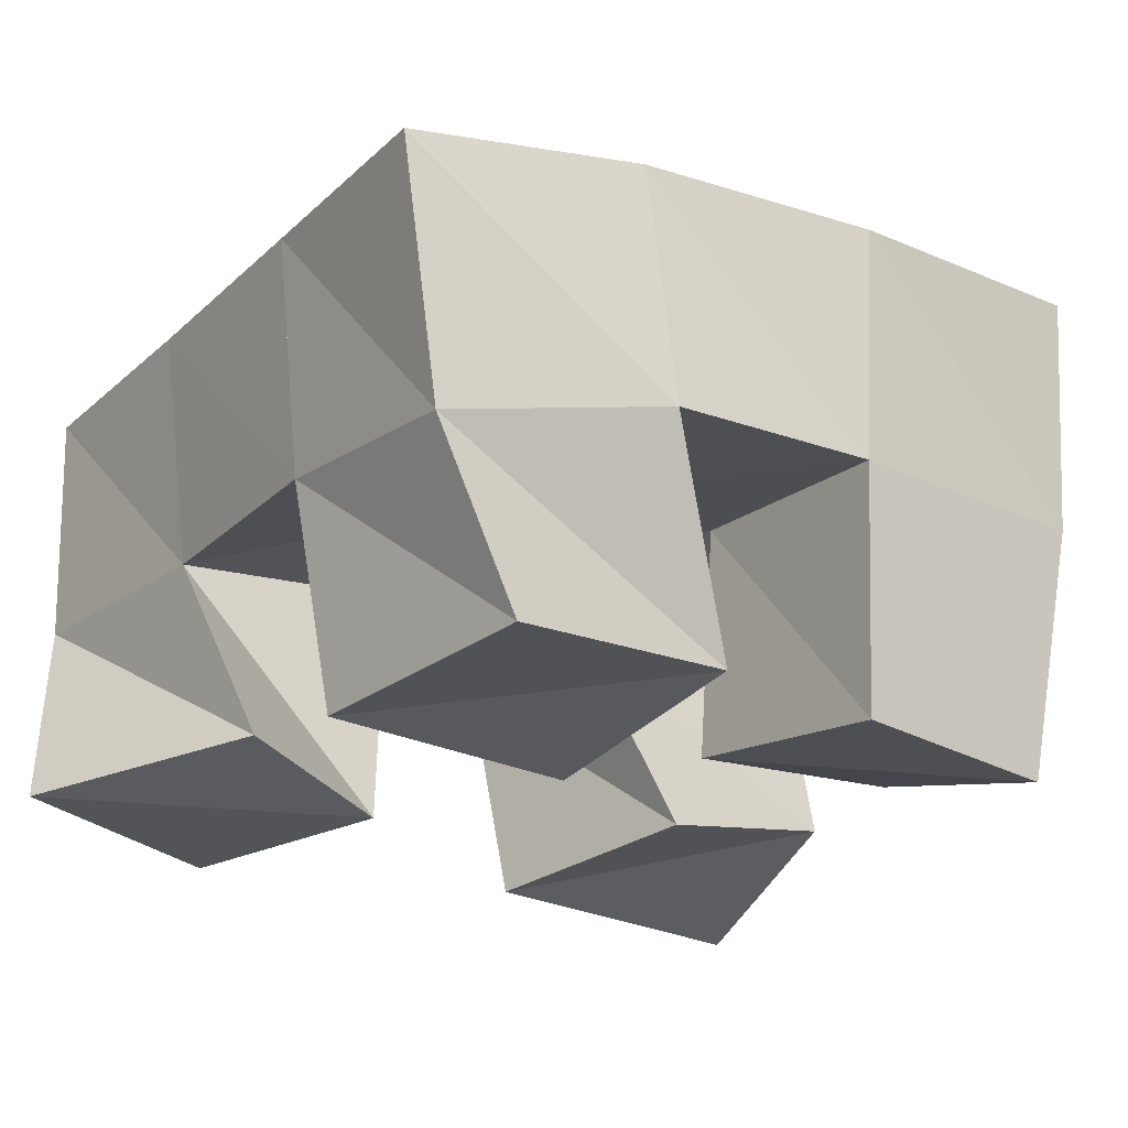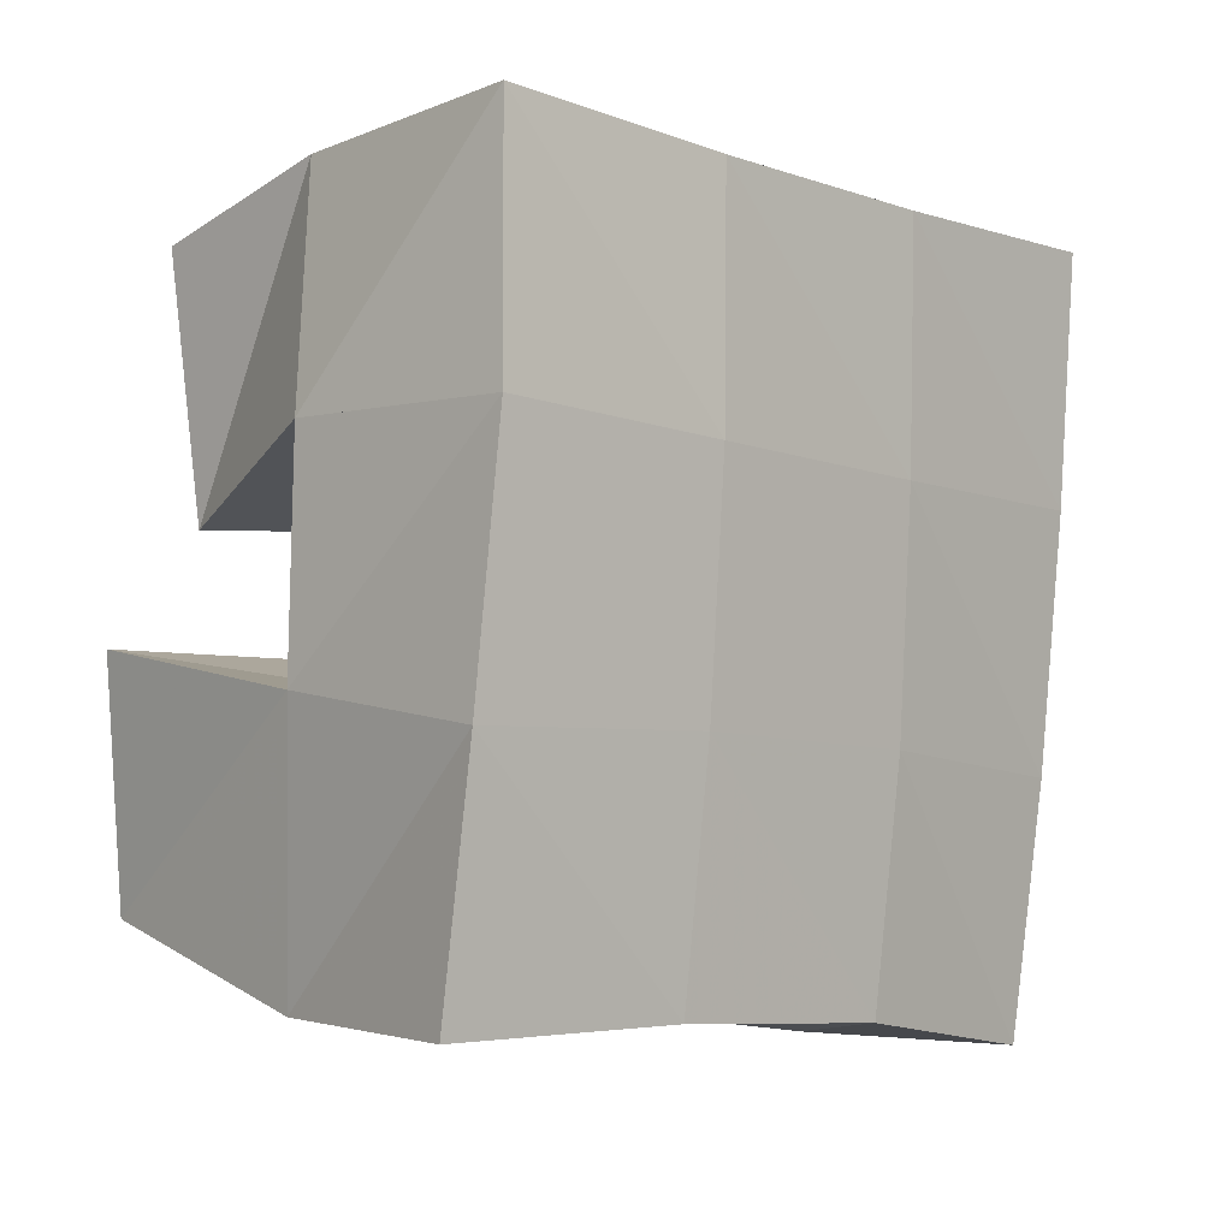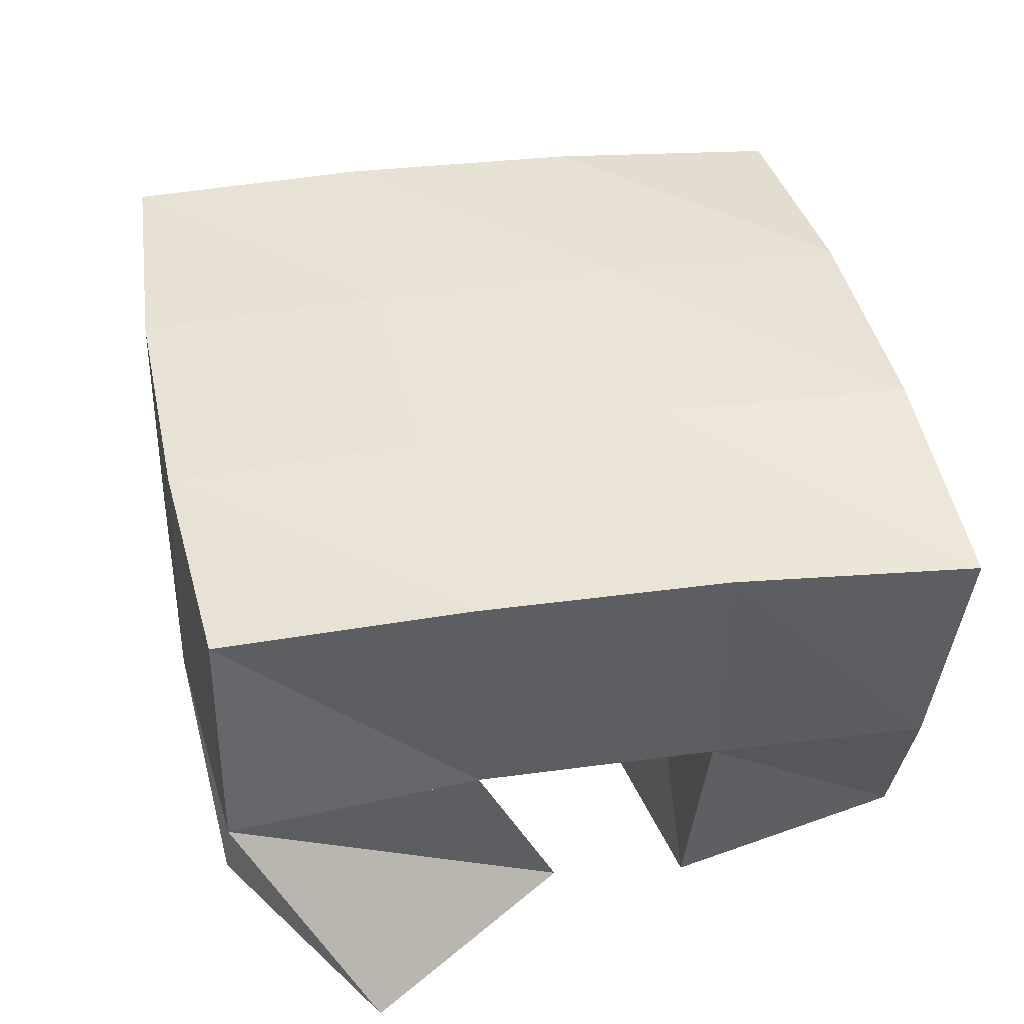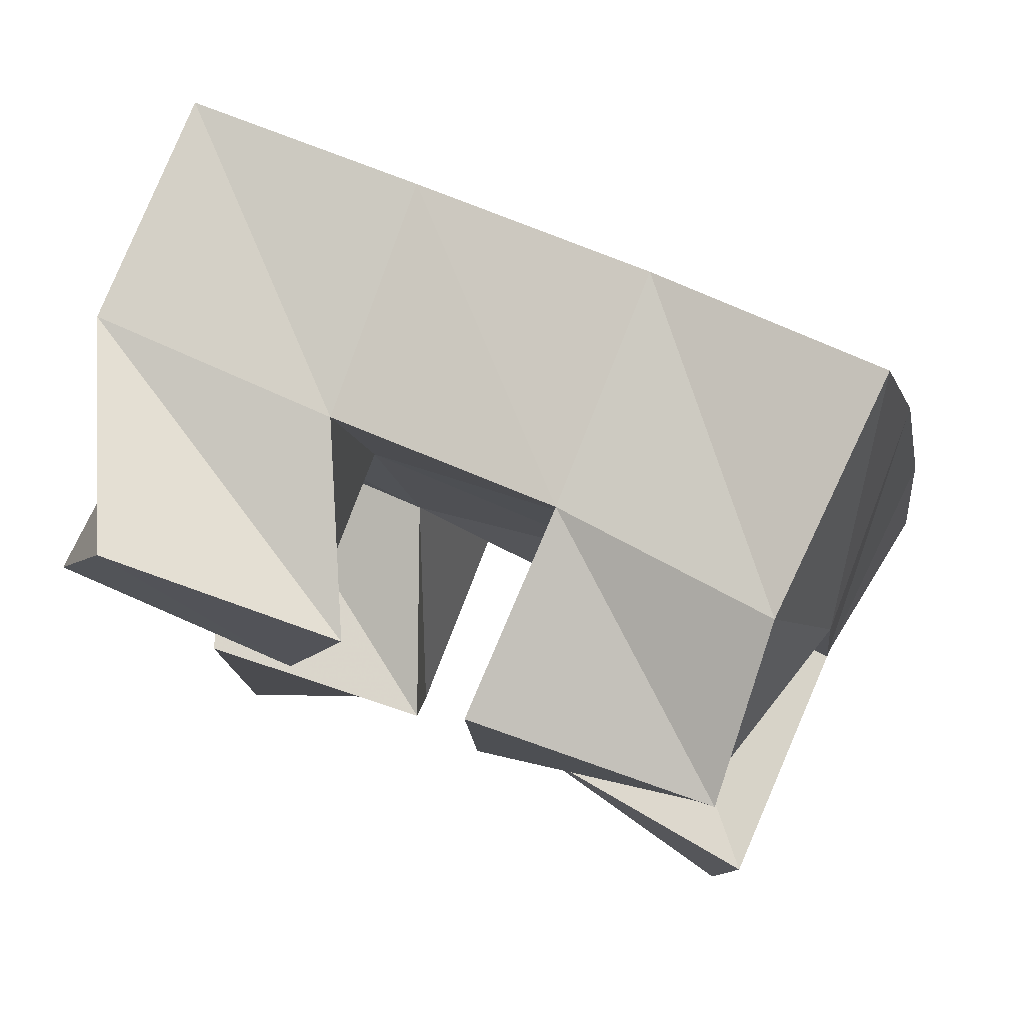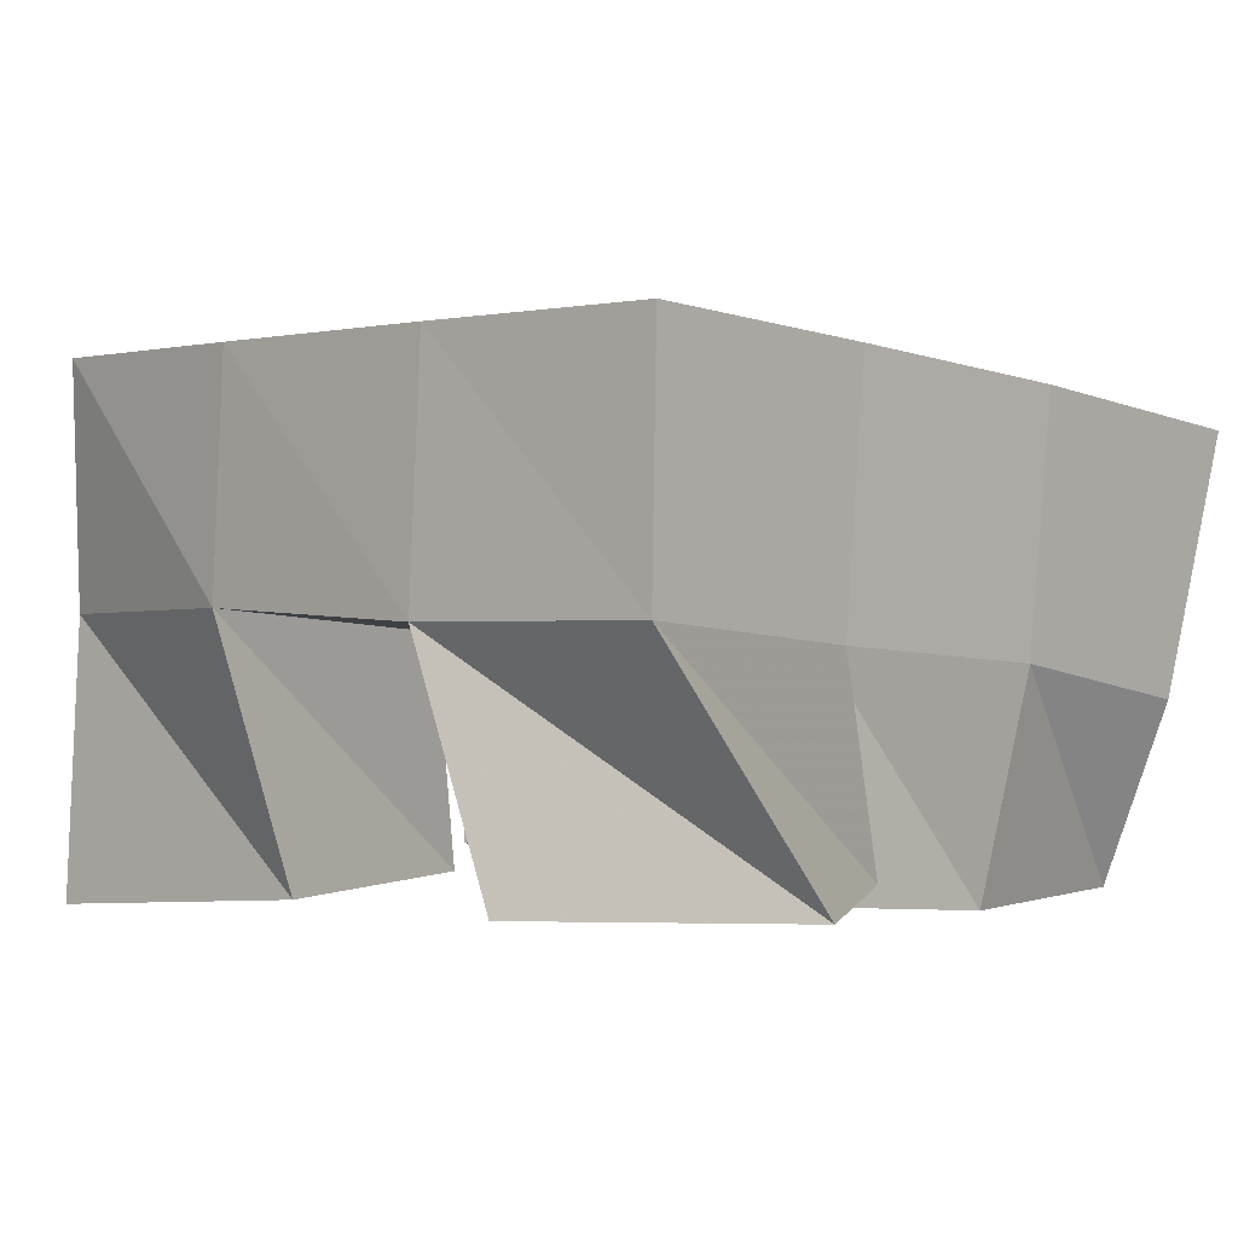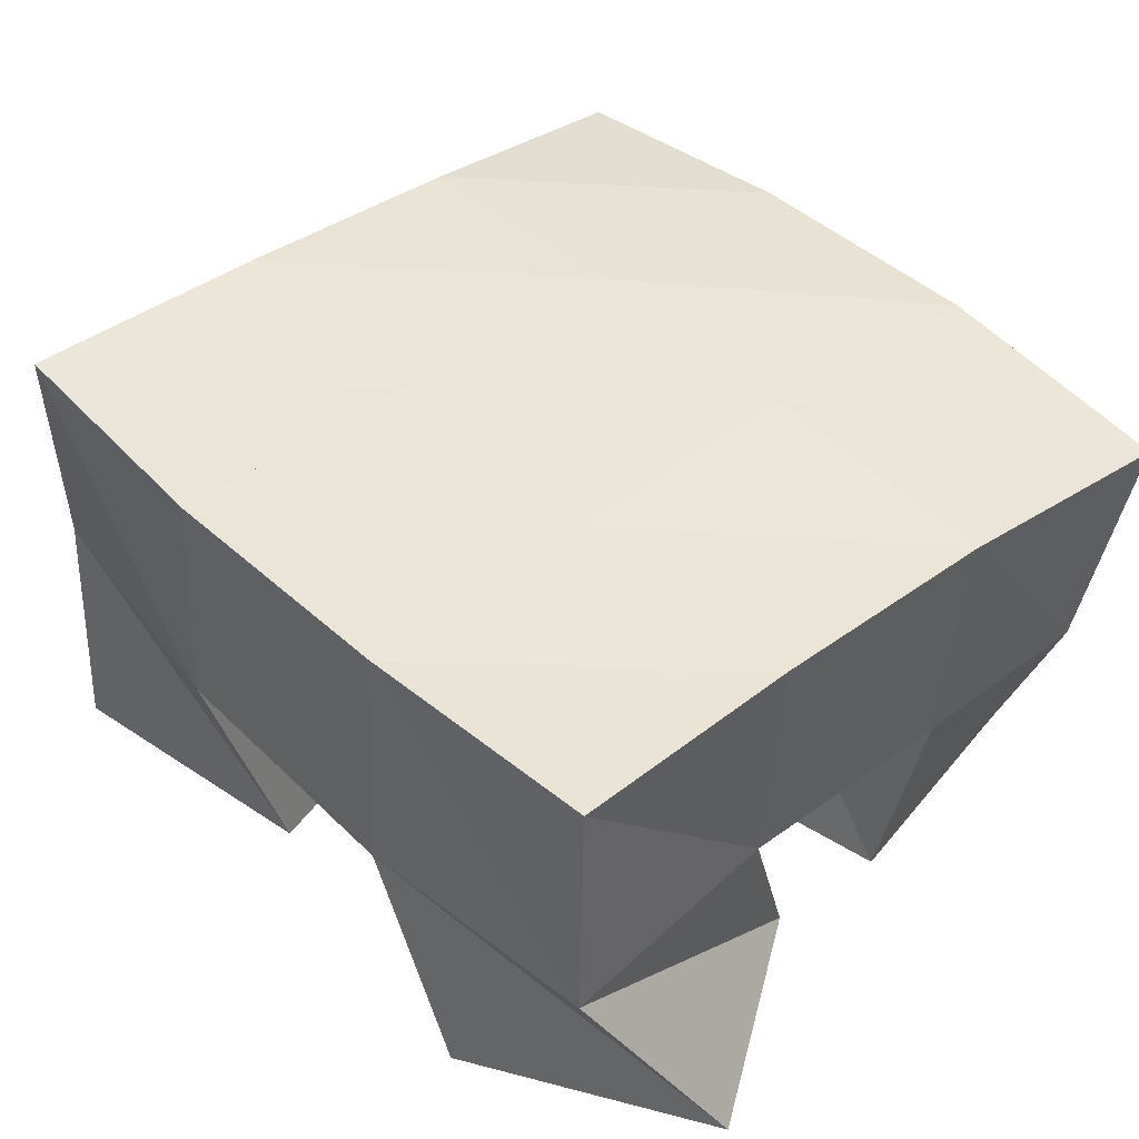
<metadata>
{"format":"obj","ext":"obj","renderer":"f3d","projection":"perspective","resolution":1024,"background":"white","views":[{"elev":-23.3,"azim":47.6,"up":"+Y"},{"elev":6.5,"azim":134.2,"up":"+Z"},{"elev":37.2,"azim":-21.6,"up":"+Y"},{"elev":78.7,"azim":23.0,"up":"+Z"},{"elev":-4.1,"azim":-55.0,"up":"+Y"},{"elev":40.0,"azim":-53.3,"up":"+Y"}]}
</metadata>
<code>
v 1.327 0.1 0.3228
v 1.325 0.1552 0.3277
v 1.369 0.1154 0.3343
v 1.368 0.1592 0.3439
v 1.322 0.1018 0.3843
v 1.305 0.1529 0.3803
v 1.373 0.1062 0.3811
v 1.354 0.1509 0.3908
v 1.391 0.1 0.4303
v 1.397 0.1534 0.4449
v 1.439 0.1082 0.4338
v 1.45 0.1493 0.4559
v 1.39 0.1 0.4855
v 1.39 0.1433 0.4955
v 1.44 0.1033 0.4852
v 1.437 0.1385 0.5007
v 1.297 0.1 0.4479
v 1.295 0.1477 0.4325
v 1.349 0.1 0.4425
v 1.346 0.1497 0.4388
v 1.314 0.1 0.5004
v 1.29 0.1456 0.4834
v 1.361 0.105 0.4811
v 1.342 0.1443 0.4866
v 1.408 0.1114 0.3558
v 1.41 0.153 0.3554
v 1.452 0.1 0.3627
v 1.457 0.1536 0.3548
v 1.405 0.1065 0.4065
v 1.404 0.1567 0.4014
v 1.454 0.1 0.4127
v 1.455 0.1519 0.4105
v 1.317 0.203 0.3323
v 1.365 0.2073 0.3464
v 1.305 0.1995 0.3826
v 1.353 0.2029 0.3942
v 1.296 0.1966 0.4343
v 1.345 0.1984 0.4427
v 1.29 0.194 0.4846
v 1.339 0.1935 0.4918
v 1.414 0.2057 0.355
v 1.406 0.2039 0.4036
v 1.397 0.1993 0.4521
v 1.389 0.1922 0.5005
v 1.464 0.1998 0.36
v 1.457 0.2006 0.4099
v 1.448 0.1979 0.4615
v 1.439 0.1888 0.5107
f 1 2 4
f 3 1 4
f 2 6 8
f 4 2 8
f 6 5 7
f 8 6 7
f 5 1 3
f 7 5 3
f 8 7 3
f 4 8 3
f 2 1 5
f 6 2 5
f 9 10 12
f 11 9 12
f 10 14 16
f 12 10 16
f 14 13 15
f 16 14 15
f 13 9 11
f 15 13 11
f 16 15 11
f 12 16 11
f 10 9 13
f 14 10 13
f 17 18 20
f 19 17 20
f 18 22 24
f 20 18 24
f 22 21 23
f 24 22 23
f 21 17 19
f 23 21 19
f 24 23 19
f 20 24 19
f 18 17 21
f 22 18 21
f 25 26 28
f 27 25 28
f 26 30 32
f 28 26 32
f 30 29 31
f 32 30 31
f 29 25 27
f 31 29 27
f 32 31 27
f 28 32 27
f 26 25 29
f 30 26 29
f 2 33 34
f 4 2 34
f 33 35 36
f 34 33 36
f 35 6 8
f 36 35 8
f 6 2 4
f 8 6 4
f 36 8 4
f 34 36 4
f 33 2 6
f 35 33 6
f 6 35 36
f 8 6 36
f 35 37 38
f 36 35 38
f 37 18 20
f 38 37 20
f 18 6 8
f 20 18 8
f 38 20 8
f 36 38 8
f 35 6 18
f 37 35 18
f 18 37 38
f 20 18 38
f 37 39 40
f 38 37 40
f 39 22 24
f 40 39 24
f 22 18 20
f 24 22 20
f 40 24 20
f 38 40 20
f 37 18 22
f 39 37 22
f 4 34 41
f 26 4 41
f 34 36 42
f 41 34 42
f 36 8 30
f 42 36 30
f 8 4 26
f 30 8 26
f 42 30 26
f 41 42 26
f 34 4 8
f 36 34 8
f 8 36 42
f 30 8 42
f 36 38 43
f 42 36 43
f 38 20 10
f 43 38 10
f 20 8 30
f 10 20 30
f 43 10 30
f 42 43 30
f 36 8 20
f 38 36 20
f 20 38 43
f 10 20 43
f 38 40 44
f 43 38 44
f 40 24 14
f 44 40 14
f 24 20 10
f 14 24 10
f 44 14 10
f 43 44 10
f 38 20 24
f 40 38 24
f 26 41 45
f 28 26 45
f 41 42 46
f 45 41 46
f 42 30 32
f 46 42 32
f 30 26 28
f 32 30 28
f 46 32 28
f 45 46 28
f 41 26 30
f 42 41 30
f 30 42 46
f 32 30 46
f 42 43 47
f 46 42 47
f 43 10 12
f 47 43 12
f 10 30 32
f 12 10 32
f 47 12 32
f 46 47 32
f 42 30 10
f 43 42 10
f 10 43 47
f 12 10 47
f 43 44 48
f 47 43 48
f 44 14 16
f 48 44 16
f 14 10 12
f 16 14 12
f 48 16 12
f 47 48 12
f 43 10 14
f 44 43 14

</code>
